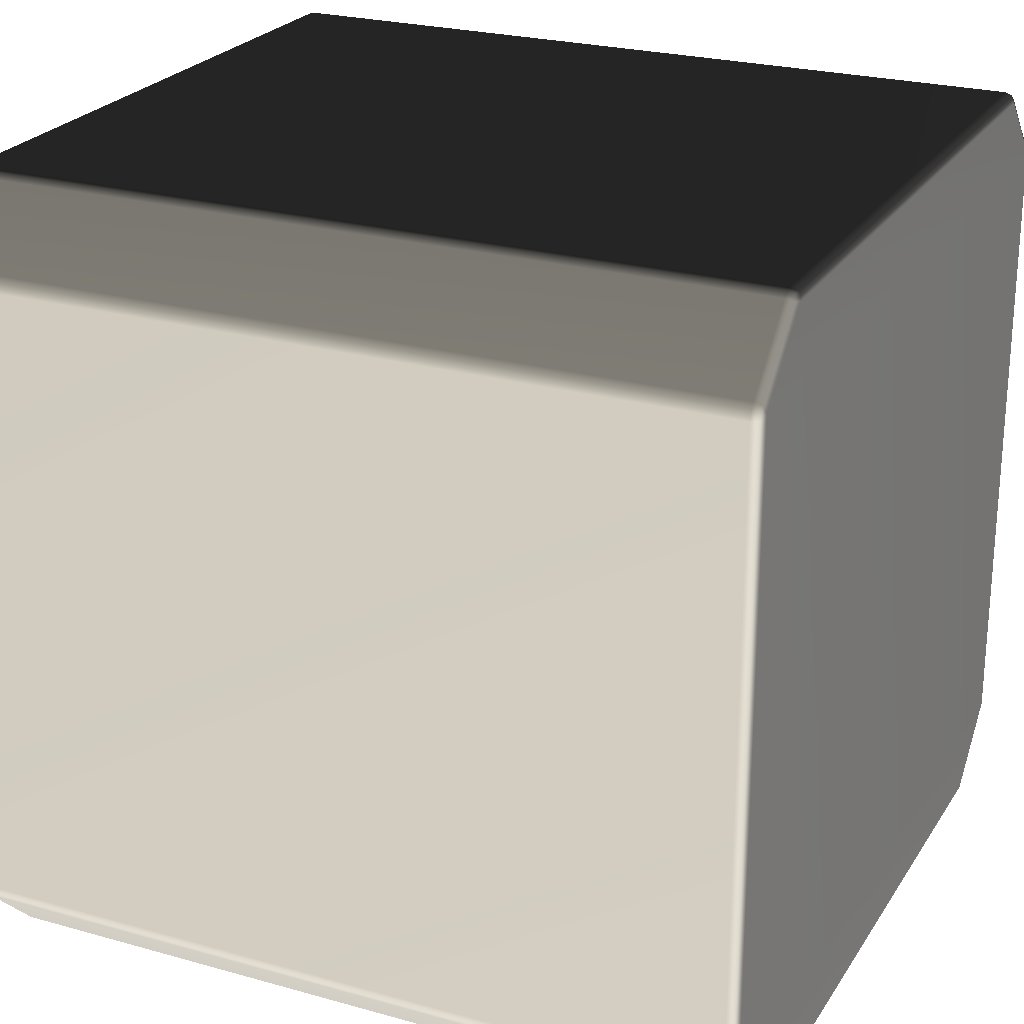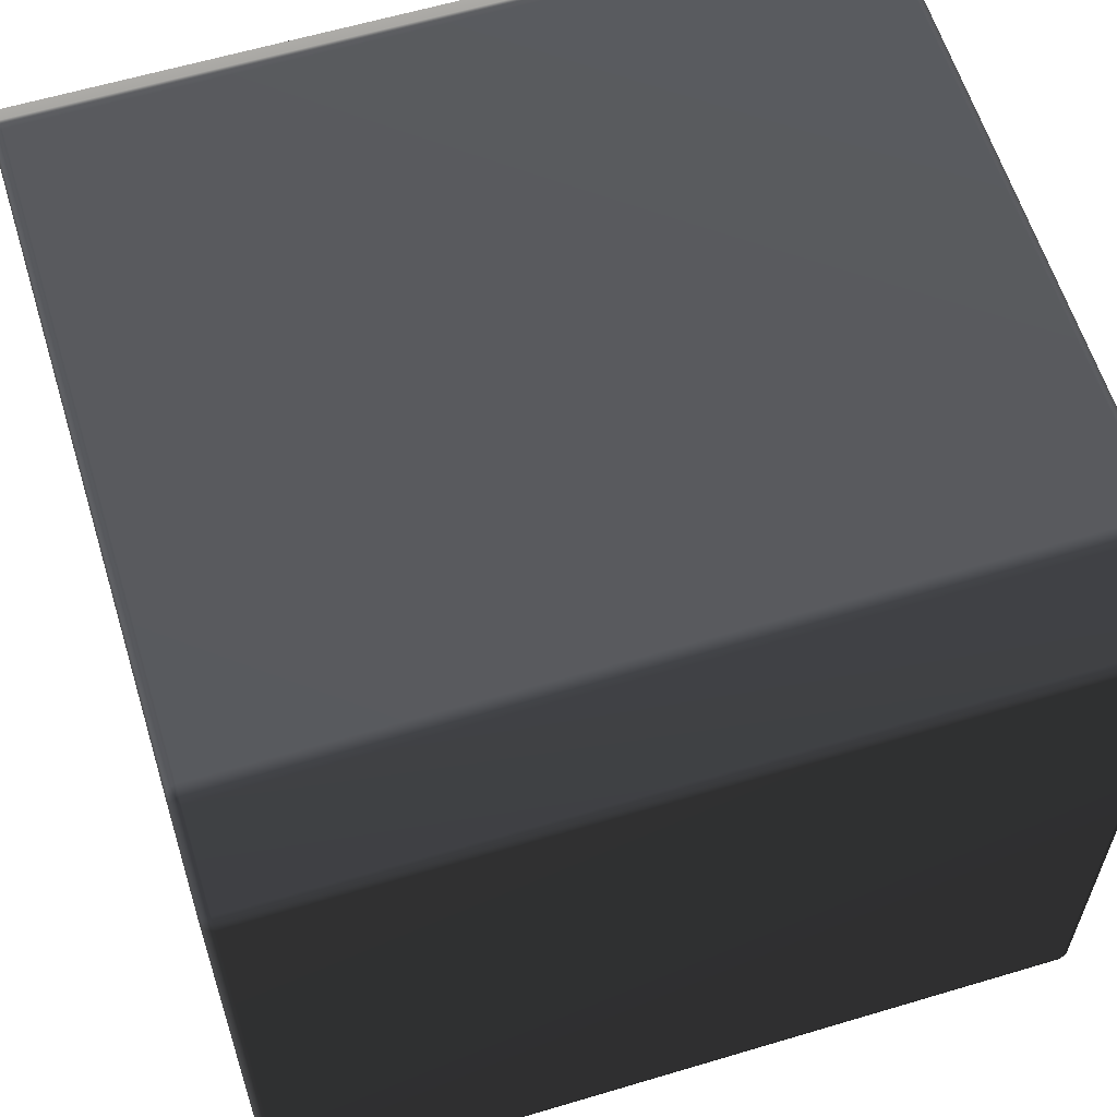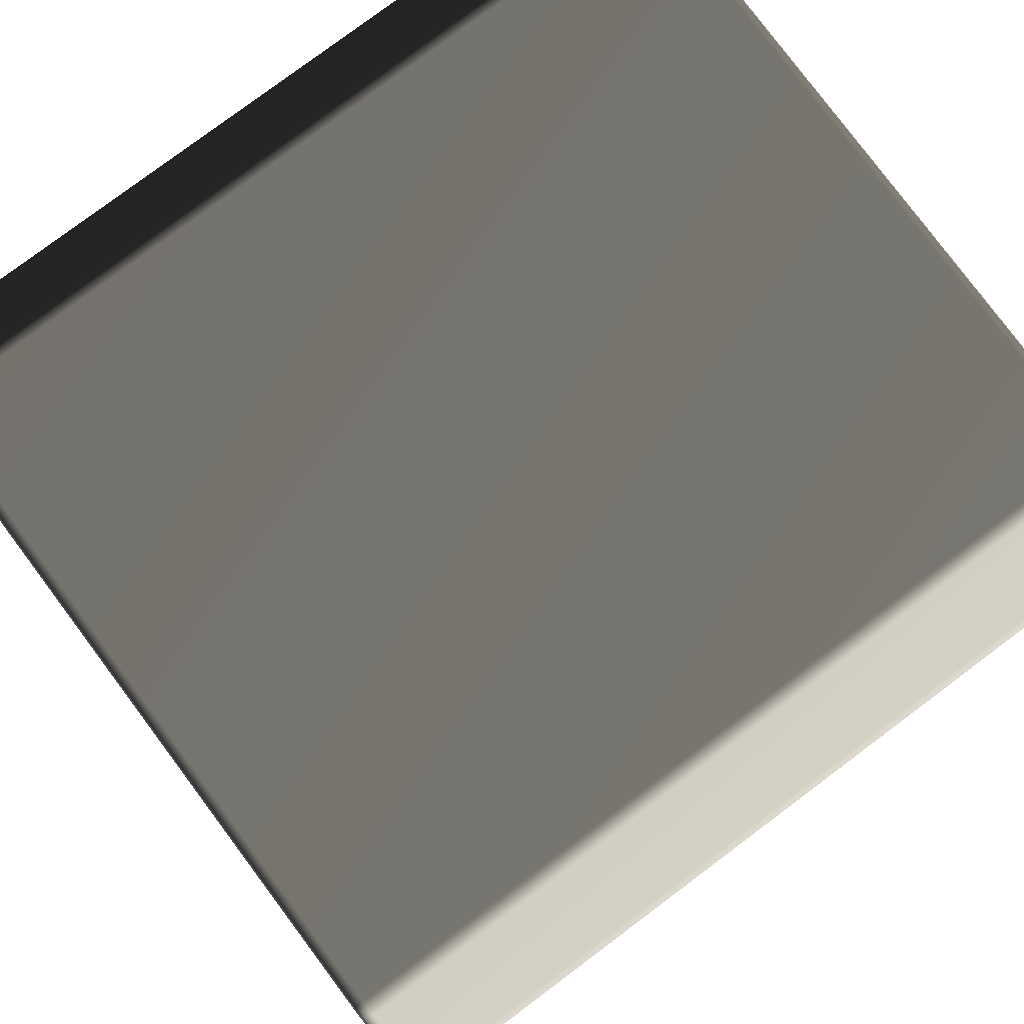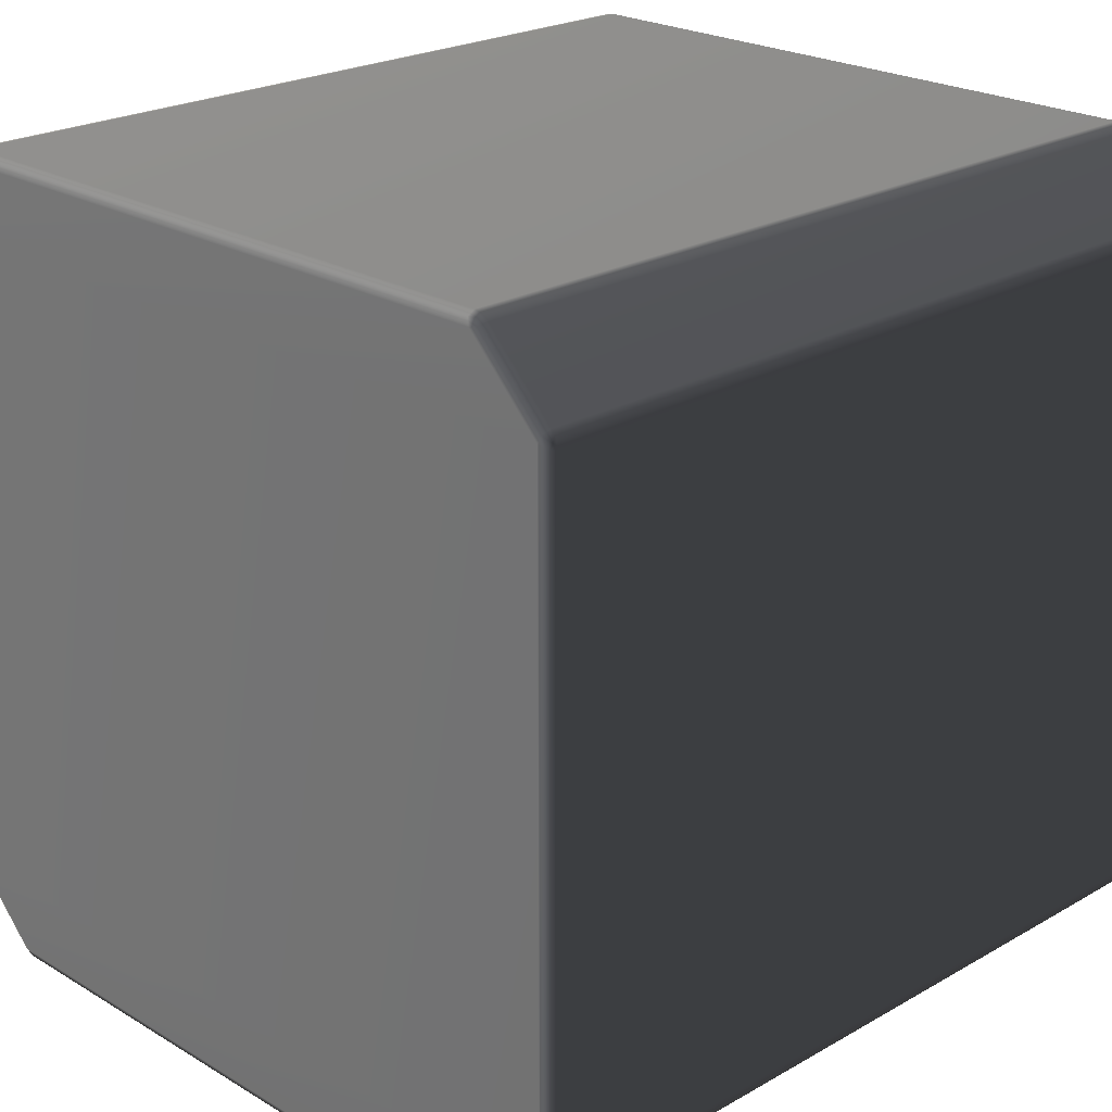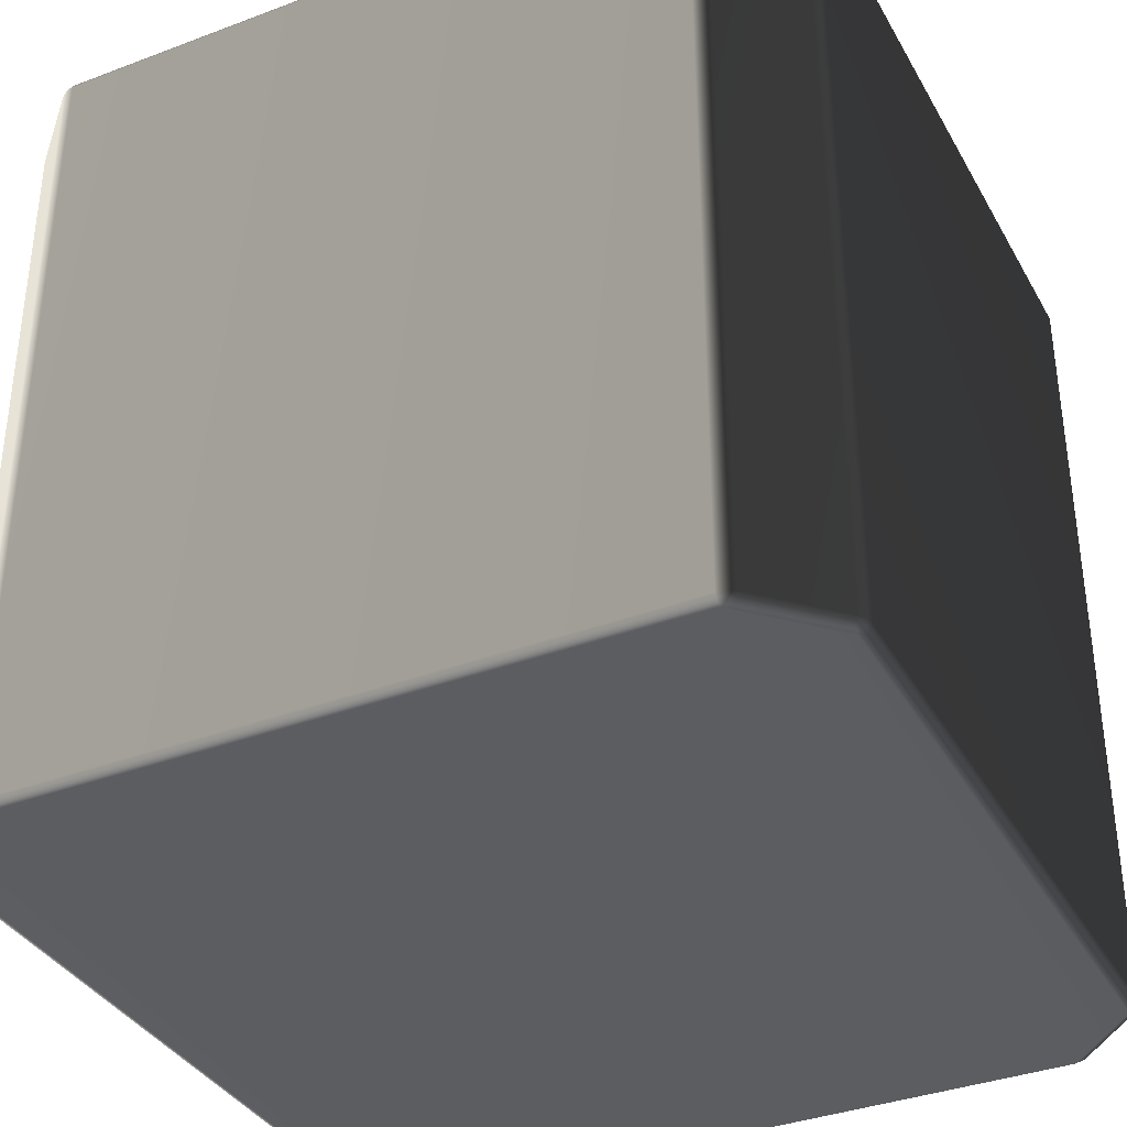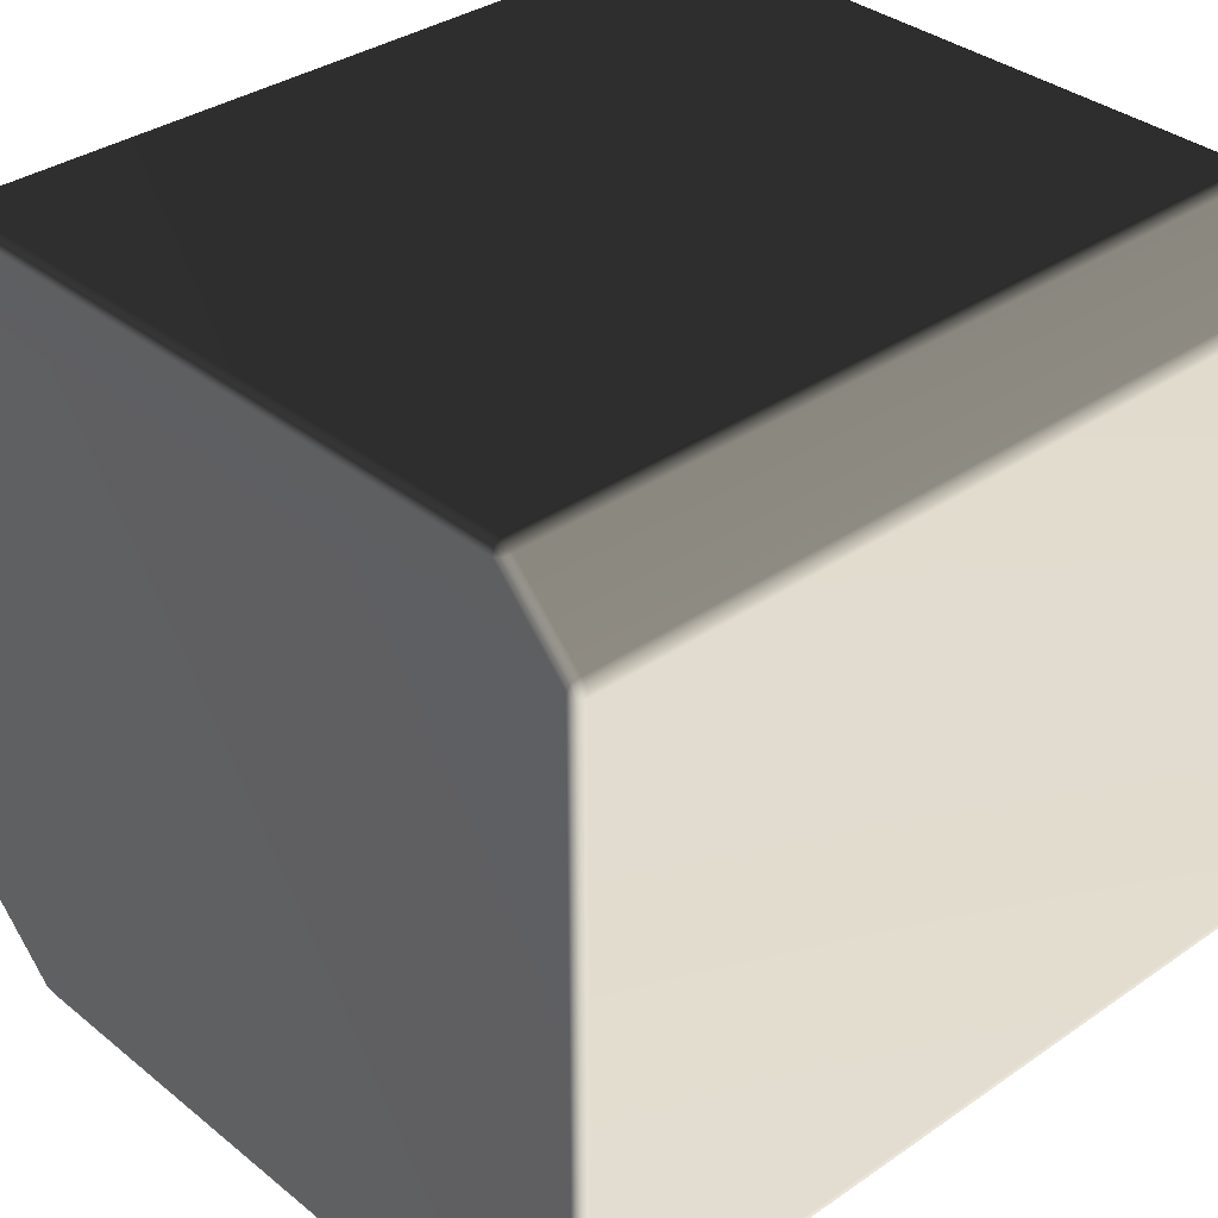
<metadata>
{"format":"obj","ext":"obj","renderer":"f3d","projection":"perspective","resolution":1024,"background":"white","views":[{"elev":24.3,"azim":-65.1,"up":"+Z"},{"elev":60.6,"azim":73.0,"up":"+Z"},{"elev":79.5,"azim":-126.8,"up":"+Z"},{"elev":22.7,"azim":45.6,"up":"+Z"},{"elev":-36.3,"azim":116.2,"up":"+Y"},{"elev":34.6,"azim":-132.9,"up":"+Z"}]}
</metadata>
<code>
v -0.4923 0.4876 0.4119
v -0.4896 0.4965 0.4083
v -0.4083 0.4965 0.4896
v 0.4083 0.4965 -0.4896
v 0.394 0.4965 -0.4955
v 0.4023 0.4949 -0.4953
v 0.4034 0.4876 -0.498
v 0.3934 -0.4876 -0.5
v 0.4034 -0.4876 -0.498
v 0.394 0.4965 -0.4955
v 0.4023 0.4949 -0.4953
v 0.3934 0.4876 -0.5
v -0.394 0.4965 -0.4955
v 0.3934 0.4876 -0.5
v 0.394 0.4965 -0.4955
v -0.394 0.4965 -0.4955
v -0.3934 0.4876 -0.5
v -0.5 0.4876 -0.3934
v -0.4955 0.4965 -0.394
v -0.4955 0.4965 0.394
v -0.5 0.4876 0.3934
v 0.4083 0.4965 -0.4896
v 0.4923 0.4876 -0.4119
v 0.4896 0.4965 -0.4083
v 0.4896 0.4965 -0.4083
v 0.4923 0.4876 -0.4119
v 0.498 0.4876 -0.4034
v 0.4896 0.4965 0.4083
v 0.4923 0.4876 0.4119
v 0.4119 0.4876 0.4923
v 0.4083 0.4965 0.4896
v -0.498 0.4876 -0.4034
v -0.4953 0.4949 -0.4023
v -0.5 -0.4876 -0.3934
v -0.498 -0.4876 -0.4034
v -0.5 -0.4876 0.3934
v -0.498 -0.4876 0.4034
v -0.498 0.4876 0.4034
v -0.4953 0.4949 0.4023
v -0.4923 -0.4876 0.4119
v -0.4119 -0.4876 0.4923
v -0.4119 0.4876 0.4923
v -0.4119 0.4876 0.4923
v -0.4034 -0.4876 0.498
v -0.4119 -0.4876 0.4923
v -0.4034 0.4876 0.498
v -0.4083 0.4965 0.4896
v -0.4023 0.4949 0.4953
v -0.4896 0.4965 -0.4083
v -0.4923 0.4876 -0.4119
v -0.4923 -0.4876 -0.4119
v -0.4119 0.4876 -0.4923
v -0.4083 0.4965 -0.4896
v -0.4119 -0.4876 -0.4923
v -0.4034 0.4876 -0.498
v -0.4023 0.4949 -0.4953
v -0.4034 -0.4876 -0.498
v -0.4896 0.4965 -0.4083
v -0.4955 0.4965 -0.394
v -0.4953 0.4949 -0.4023
v -0.4869 0.5 -0.3988
v -0.4083 0.4965 -0.4896
v -0.4869 0.5 0.3988
v -0.4955 0.4965 0.394
v -0.4896 0.4965 0.4083
v -0.4953 0.4949 0.4023
v -0.3988 0.5 0.4869
v -0.4083 0.4965 0.4896
v -0.394 0.4965 0.4955
v -0.4023 0.4949 0.4953
v 0.3988 0.5 0.4869
v 0.394 0.4965 0.4955
v 0.4869 0.5 0.3988
v 0.4083 0.4965 0.4896
v 0.4023 0.4949 0.4953
v 0.4896 0.4965 0.4083
v 0.4955 0.4965 0.394
v 0.4953 0.4949 0.4023
v 0.4869 0.5 -0.3988
v 0.4955 0.4965 -0.394
v 0.4896 0.4965 -0.4083
v 0.4953 0.4949 -0.4023
v 0.3988 0.5 -0.4869
v -0.3988 0.5 -0.4869
v -0.394 0.4965 -0.4955
v -0.394 0.4965 -0.4955
v -0.4083 0.4965 -0.4896
v -0.4023 0.4949 -0.4953
v -0.4034 0.4876 -0.498
v -0.394 0.4965 -0.4955
v -0.4023 0.4949 -0.4953
v -0.4034 0.4876 -0.498
v -0.3934 0.4876 -0.5
v -0.4034 -0.4876 -0.498
v -0.3934 -0.4876 -0.5
v -0.3934 -0.4876 -0.5
v 0.4034 0.4876 -0.498
v 0.4023 0.4949 -0.4953
v 0.4119 0.4876 -0.4923
v 0.4034 -0.4876 -0.498
v 0.4119 -0.4876 -0.4923
v 0.4923 -0.4876 -0.4119
v 0.4923 -0.4876 -0.4119
v 0.498 -0.4876 -0.4034
v 0.5 0.4876 -0.3934
v 0.5 -0.4876 -0.3934
v 0.5 0.4876 0.3934
v 0.5 -0.4876 0.3934
v 0.4955 0.4965 -0.394
v 0.4953 0.4949 -0.4023
v 0.4955 0.4965 0.394
v 0.498 0.4876 0.4034
v 0.498 -0.4876 0.4034
v 0.4953 0.4949 0.4023
v 0.4896 0.4965 0.4083
v 0.4923 0.4876 0.4119
v 0.4923 -0.4876 0.4119
v 0.4119 0.4876 0.4923
v 0.4119 -0.4876 0.4923
v 0.4034 0.4876 0.498
v 0.4034 0.4876 0.498
v 0.4119 -0.4876 0.4923
v 0.4034 -0.4876 0.498
v 0.4023 0.4949 0.4953
v -0.394 0.4965 0.4955
v -0.4034 0.4876 0.498
v -0.4023 0.4949 0.4953
v -0.3934 0.4876 0.5
v -0.3934 0.4876 0.5
v -0.394 0.4965 0.4955
v 0.394 0.4965 0.4955
v -0.3934 -0.4876 0.5
v -0.4034 -0.4876 0.498
v 0.3934 -0.4876 0.5
v 0.3934 0.4876 0.5
v 0.394 0.4965 0.4955
v 0.4034 -0.4876 0.498
v 0.4034 0.4876 0.498
v 0.4023 0.4949 0.4953
v -0.4923 -0.4876 0.4119
v -0.4119 -0.4876 0.4923
v -0.4083 -0.4965 0.4896
v -0.4896 -0.4965 0.4083
v -0.4896 -0.4965 0.4083
v -0.4083 -0.4965 0.4896
v -0.3988 -0.5 0.4869
v -0.4869 -0.5 0.3988
v 0.3988 -0.5 0.4869
v -0.4955 -0.4965 0.394
v -0.4896 -0.4965 0.4083
v -0.4869 -0.5 0.3988
v -0.4953 -0.4949 0.4023
v -0.4955 -0.4965 -0.394
v -0.4955 -0.4965 0.394
v -0.4869 -0.5 -0.3988
v 0.4869 -0.5 0.3988
v 0.4083 -0.4965 0.4896
v 0.4896 -0.4965 0.4083
v -0.4896 -0.4965 -0.4083
v -0.4953 -0.4949 -0.4023
v -0.4083 -0.4965 -0.4896
v -0.3988 -0.5 -0.4869
v 0.4955 -0.4965 0.394
v 0.4953 -0.4949 0.4023
v 0.4869 -0.5 -0.3988
v 0.4955 -0.4965 -0.394
v 0.3988 -0.5 -0.4869
v 0.4896 -0.4965 -0.4083
v 0.4953 -0.4949 -0.4023
v 0.4083 -0.4965 -0.4896
v 0.394 -0.4965 -0.4955
v -0.394 -0.4965 -0.4955
v 0.4023 -0.4949 -0.4953
v 0.4083 -0.4965 -0.4896
v 0.4896 -0.4965 -0.4083
v 0.4923 -0.4876 -0.4119
v 0.4119 -0.4876 -0.4923
v 0.4896 -0.4965 0.4083
v 0.4083 -0.4965 0.4896
v 0.4119 -0.4876 0.4923
v 0.4923 -0.4876 0.4119
v -0.4955 -0.4965 -0.394
v -0.4953 -0.4949 -0.4023
v -0.498 -0.4876 -0.4034
v -0.4955 -0.4965 -0.394
v -0.498 -0.4876 -0.4034
v -0.5 -0.4876 -0.3934
v -0.4955 -0.4965 0.394
v -0.5 -0.4876 0.3934
v -0.498 -0.4876 0.4034
v -0.4953 -0.4949 0.4023
v -0.4953 -0.4949 -0.4023
v -0.4896 -0.4965 -0.4083
v -0.4923 -0.4876 -0.4119
v -0.4119 -0.4876 -0.4923
v -0.4083 -0.4965 -0.4896
v -0.4034 -0.4876 -0.498
v -0.4083 -0.4965 -0.4896
v -0.4023 -0.4949 -0.4953
v -0.4034 -0.4876 -0.498
v -0.4034 -0.4876 -0.498
v -0.4023 -0.4949 -0.4953
v -0.394 -0.4965 -0.4955
v -0.3934 -0.4876 -0.5
v 0.3934 -0.4876 -0.5
v -0.394 -0.4965 -0.4955
v 0.394 -0.4965 -0.4955
v 0.3934 -0.4876 -0.5
v 0.394 -0.4965 -0.4955
v 0.4034 -0.4876 -0.498
v 0.4023 -0.4949 -0.4953
v -0.4023 -0.4949 -0.4953
v 0.4034 -0.4876 -0.498
v 0.4023 -0.4949 -0.4953
v 0.4896 -0.4965 -0.4083
v 0.498 -0.4876 -0.4034
v 0.4923 -0.4876 -0.4119
v 0.4953 -0.4949 -0.4023
v 0.4955 -0.4965 -0.394
v 0.5 -0.4876 -0.3934
v 0.5 -0.4876 0.3934
v 0.4955 -0.4965 0.394
v 0.498 -0.4876 0.4034
v 0.4953 -0.4949 0.4023
v -0.394 -0.4965 0.4955
v -0.4023 -0.4949 0.4953
v -0.4034 -0.4876 0.498
v -0.3934 -0.4876 0.5
v 0.394 -0.4965 0.4955
v 0.3934 -0.4876 0.5
v 0.4034 -0.4876 0.498
v 0.4023 -0.4949 0.4953
v -0.4034 -0.4876 0.498
v -0.4023 -0.4949 0.4953
v -0.4083 -0.4965 0.4896
v -0.4119 -0.4876 0.4923
v -0.4023 -0.4949 0.4953
v -0.394 -0.4965 0.4955
v 0.394 -0.4965 0.4955
v 0.4023 -0.4949 0.4953
v 0.4083 -0.4965 0.4896
v 0.4023 -0.4949 0.4953
v 0.4034 -0.4876 0.498
v 0.4119 -0.4876 0.4923
g Cube_(30)_2786_11
f 1 3 2
f 4 6 5
f 7 9 8
f 10 11 7
f 10 7 12
f 13 15 14
f 16 12 17
f 18 20 19
f 18 21 20
f 22 24 23
f 25 27 26
f 28 30 29
f 28 31 30
f 19 33 32
f 19 32 18
f 32 34 18
f 32 35 34
f 18 34 36
f 18 36 21
f 21 36 37
f 21 37 38
f 38 20 21
f 38 39 20
f 2 39 38
f 38 37 40
f 2 38 1
f 38 40 1
f 1 40 41
f 1 41 42
f 43 45 44
f 1 42 3
f 43 44 46
f 46 47 43
f 46 48 47
f 32 33 49
f 32 49 50
f 50 35 32
f 50 51 35
f 49 52 50
f 52 51 50
f 49 53 52
f 52 54 51
f 53 55 52
f 55 54 52
f 53 56 55
f 55 57 54
f 58 60 59
f 58 59 61
f 61 62 58
f 59 63 61
f 59 64 63
f 64 65 63
f 64 66 65
f 65 67 63
f 65 68 67
f 68 69 67
f 68 70 69
f 69 71 67
f 63 67 71
f 69 72 71
f 63 71 73
f 61 63 73
f 72 74 71
f 73 71 74
f 72 75 74
f 73 74 76
f 76 77 73
f 76 78 77
f 79 73 77
f 61 73 79
f 79 77 80
f 80 81 79
f 80 82 81
f 83 79 81
f 61 79 83
f 83 81 4
f 4 5 83
f 61 83 84
f 84 83 5
f 61 84 62
f 84 5 85
f 85 62 84
f 86 88 87
f 89 91 90
f 92 16 17
f 93 94 89
f 93 95 94
f 12 96 17
f 12 8 96
f 7 8 12
f 97 98 22
f 97 22 99
f 99 100 97
f 99 101 100
f 22 23 99
f 23 101 99
f 23 102 101
f 27 103 26
f 27 104 103
f 105 104 27
f 105 106 104
f 107 106 105
f 107 108 106
f 27 109 105
f 109 107 105
f 27 110 109
f 25 110 27
f 109 111 107
f 112 108 107
f 111 112 107
f 112 113 108
f 111 114 112
f 112 114 115
f 112 115 116
f 116 113 112
f 116 117 113
f 118 117 116
f 118 119 117
f 120 119 118
f 121 123 122
f 31 121 30
f 31 124 121
f 125 127 126
f 125 126 128
f 129 131 130
f 126 132 128
f 126 133 132
f 128 132 134
f 128 134 135
f 128 135 136
f 135 134 137
f 135 137 138
f 138 136 135
f 138 139 136
f 140 142 141
f 140 143 142
f 144 146 145
f 144 147 146
f 147 148 146
f 149 151 150
f 149 150 152
f 153 147 154
f 153 155 147
f 147 156 148
f 155 156 147
f 156 157 148
f 156 158 157
f 159 155 153
f 159 153 160
f 155 159 161
f 155 161 162
f 158 156 163
f 158 163 164
f 165 163 156
f 155 165 156
f 165 166 163
f 155 162 167
f 155 167 165
f 166 165 168
f 167 168 165
f 166 168 169
f 167 170 168
f 162 171 167
f 170 167 171
f 162 172 171
f 170 171 173
f 174 176 175
f 174 177 176
f 178 180 179
f 178 181 180
f 182 184 183
f 185 187 186
f 187 185 188
f 187 188 189
f 190 189 188
f 190 188 191
f 143 190 191
f 143 140 190
f 186 193 192
f 186 194 193
f 193 194 195
f 193 195 196
f 196 195 197
f 198 200 199
f 201 203 202
f 201 204 203
f 203 204 205
f 206 208 207
f 209 205 210
f 209 210 211
f 172 161 212
f 172 162 161
f 213 174 214
f 213 177 174
f 215 217 216
f 215 216 218
f 216 219 218
f 216 220 219
f 219 220 221
f 219 221 222
f 222 221 223
f 222 223 224
f 223 178 224
f 223 181 178
f 225 227 226
f 225 228 227
f 228 225 229
f 228 229 230
f 231 230 229
f 231 229 232
f 233 235 234
f 233 236 235
f 145 238 237
f 145 146 238
f 238 146 148
f 238 148 239
f 239 148 157
f 239 157 240
f 241 243 242
f 241 244 243

</code>
